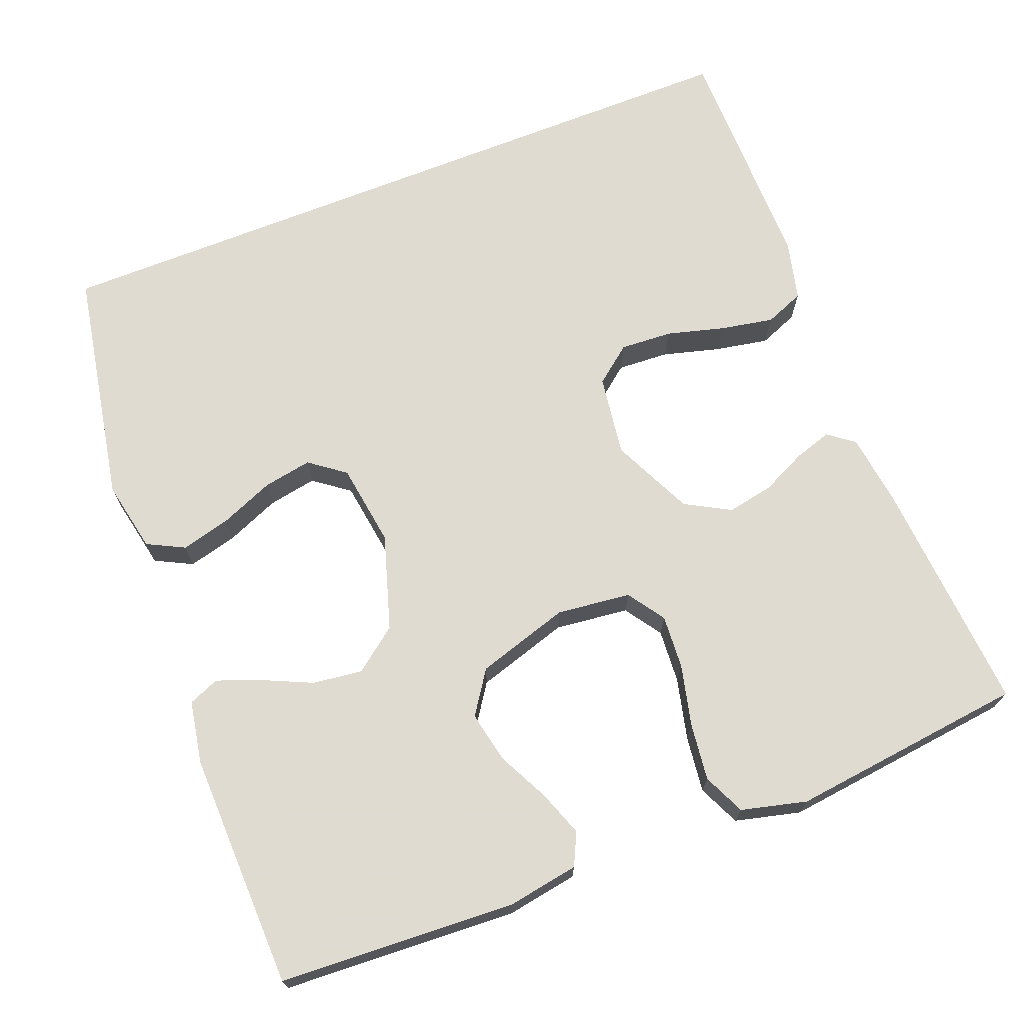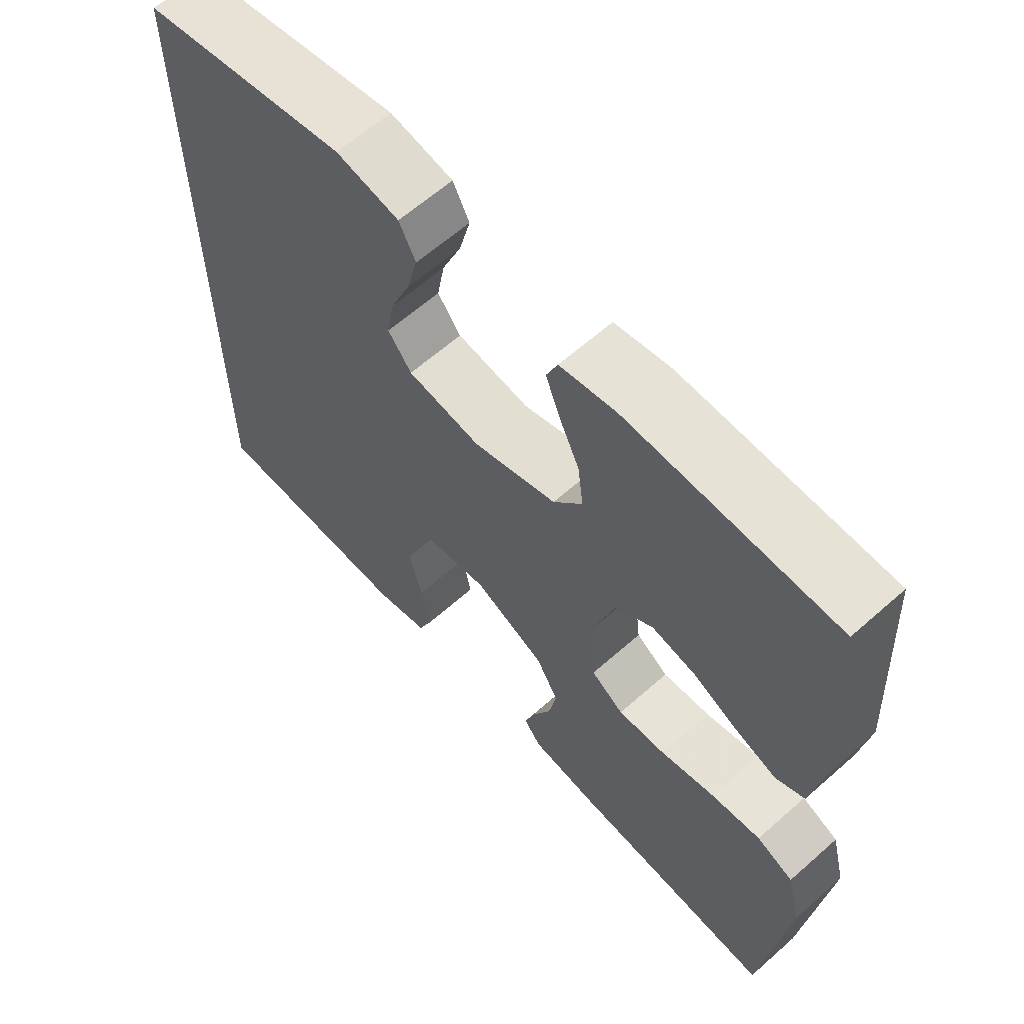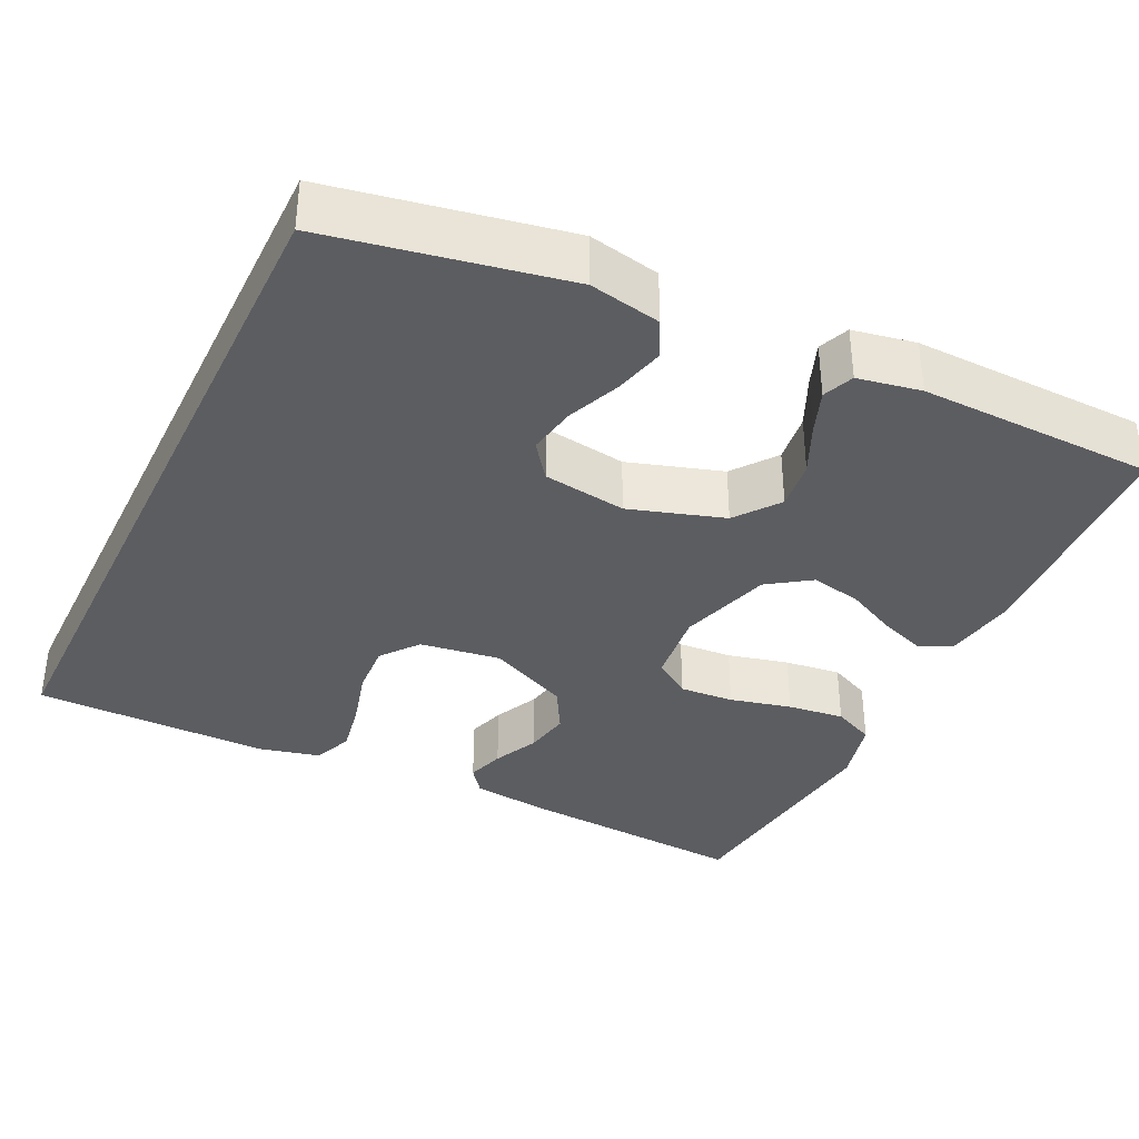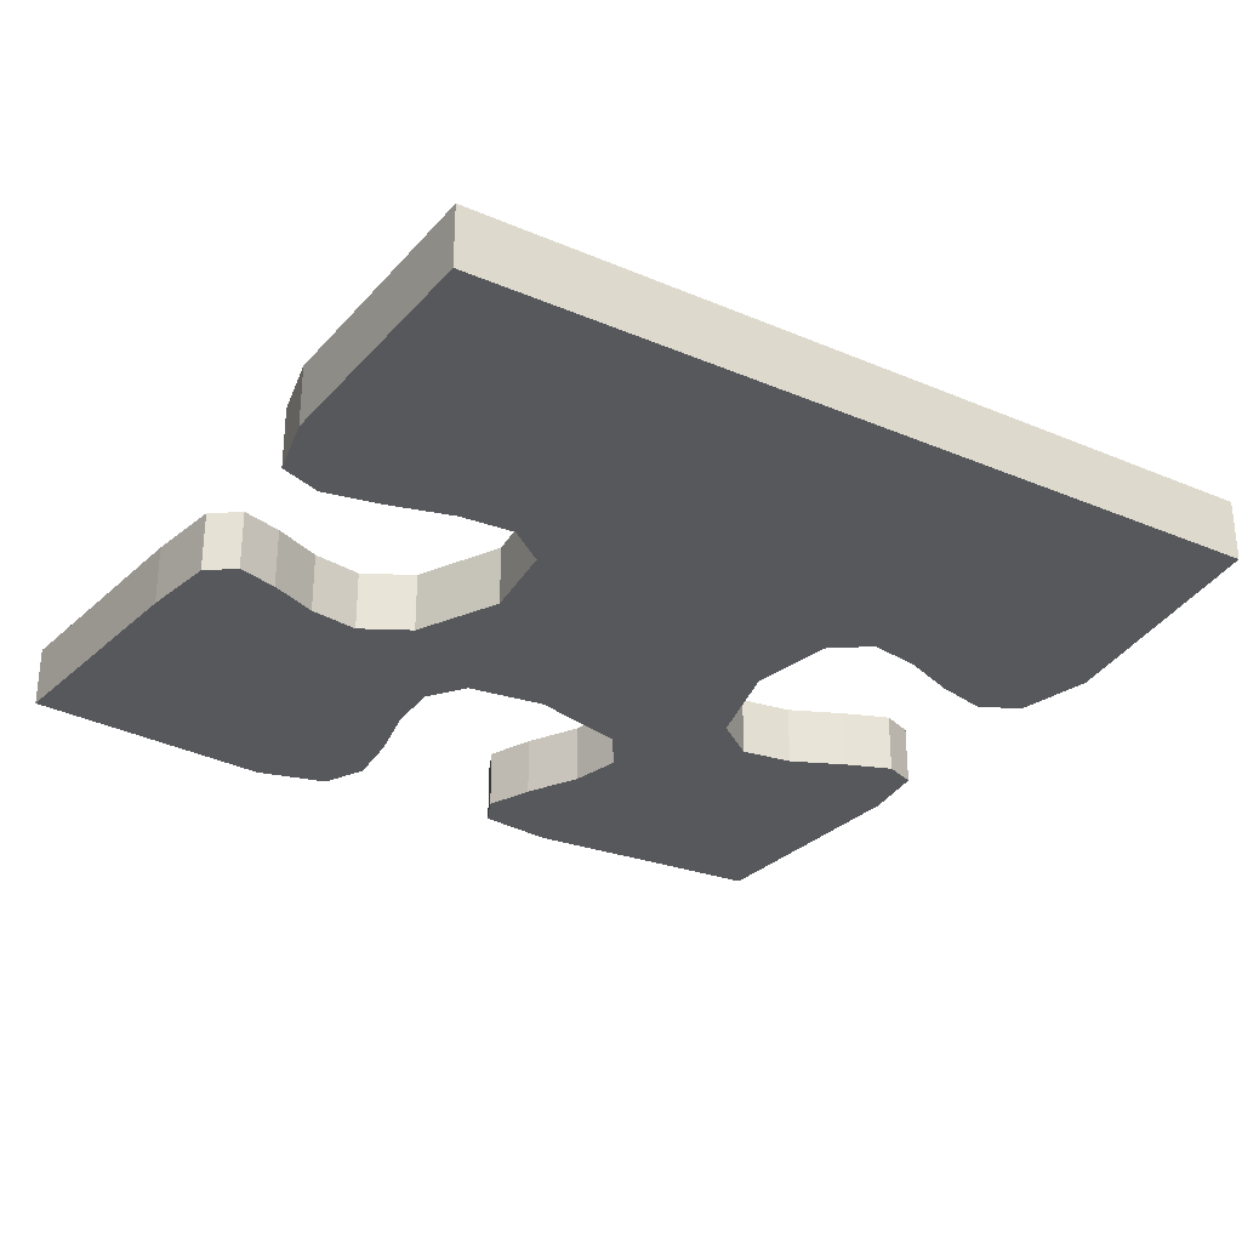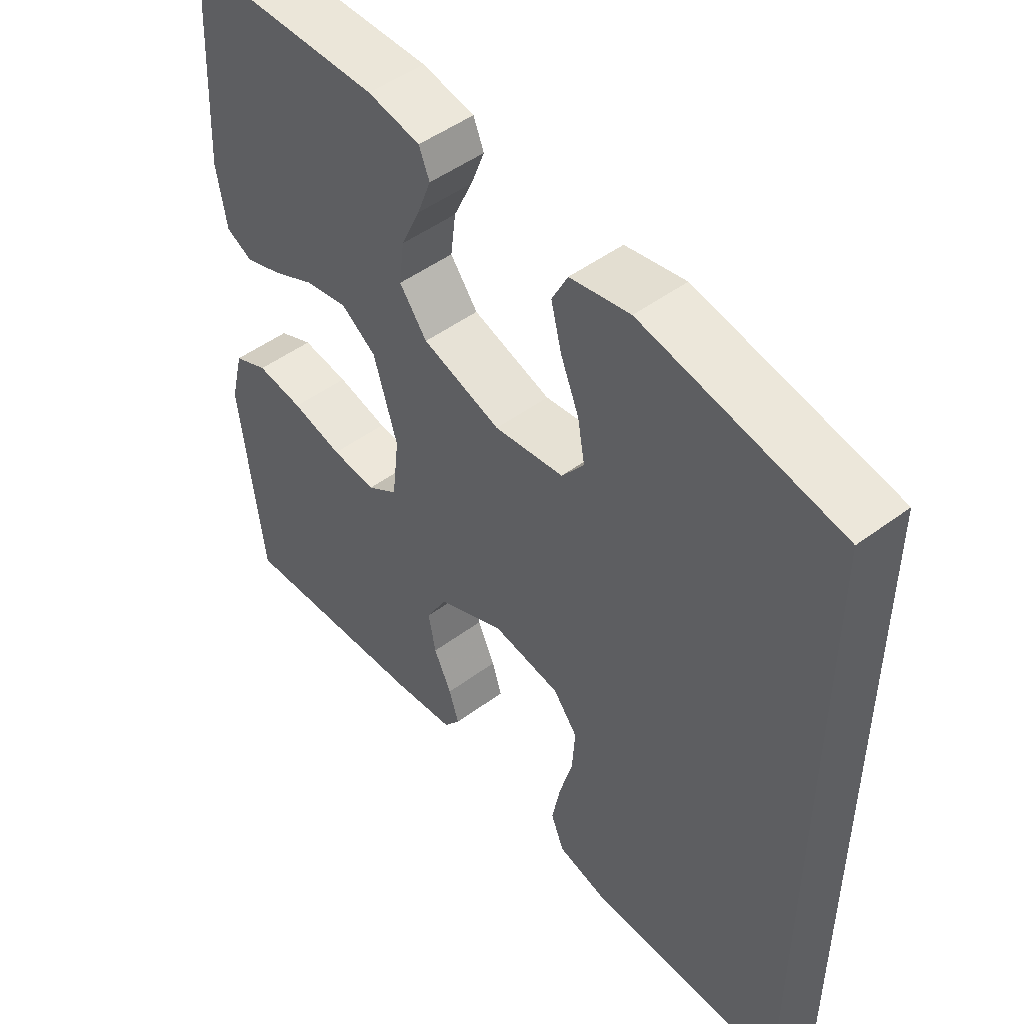
<metadata>
{"format":"obj","ext":"obj","renderer":"f3d","projection":"perspective","resolution":1024,"background":"white","views":[{"elev":70.2,"azim":68.4,"up":"+Y"},{"elev":62.5,"azim":48.1,"up":"+Z"},{"elev":-36.4,"azim":-25.9,"up":"+Y"},{"elev":-28.5,"azim":-122.6,"up":"+Y"},{"elev":48.9,"azim":-129.6,"up":"+Z"}]}
</metadata>
<code>
v -0.5 0.07 -0.502
v -0.5 0.07 0.439
v -0.2 0.07 0.496
v -0.109 0.07 0.478
v -0.085 0.07 0.431
v -0.101 0.07 0.368
v -0.129 0.07 0.3
v -0.14 0.07 0.238
v -0.106 0.07 0.193
v 0 0.07 0.178
v 0.12 0.07 0.216
v 0.162 0.07 0.271
v 0.154 0.07 0.334
v 0.125 0.07 0.397
v 0.104 0.07 0.452
v 0.12 0.07 0.491
v 0.2 0.07 0.506
v 0.5 0.07 0.5
v 0.517 0.07 0.2
v 0.502 0.07 0.109
v 0.461 0.07 0.089
v 0.403 0.07 0.11
v 0.338 0.07 0.142
v 0.273 0.07 0.155
v 0.219 0.07 0.118
v 0.183 0.07 0
v 0.194 0.07 -0.094
v 0.241 0.07 -0.126
v 0.31 0.07 -0.121
v 0.388 0.07 -0.102
v 0.46 0.07 -0.093
v 0.513 0.07 -0.117
v 0.534 0.07 -0.2
v 0.5 0.07 -0.5
v 0.2 0.07 -0.479
v 0.107 0.07 -0.467
v 0.082 0.07 -0.434
v 0.097 0.07 -0.386
v 0.124 0.07 -0.329
v 0.135 0.07 -0.27
v 0.103 0.07 -0.213
v 0 0.07 -0.165
v -0.103 0.07 -0.18
v -0.14 0.07 -0.227
v -0.136 0.07 -0.293
v -0.116 0.07 -0.366
v -0.103 0.07 -0.434
v -0.123 0.07 -0.484
v -0.2 0.07 -0.503
v -0.5 0 -0.502
v -0.5 0 0.439
v -0.2 0 0.496
v -0.109 0 0.478
v -0.085 0 0.431
v -0.101 0 0.368
v -0.129 0 0.3
v -0.14 0 0.238
v -0.106 0 0.193
v 0 0 0.178
v 0.12 0 0.216
v 0.162 0 0.271
v 0.154 0 0.334
v 0.125 0 0.397
v 0.104 0 0.452
v 0.12 0 0.491
v 0.2 0 0.506
v 0.5 0 0.5
v 0.517 0 0.2
v 0.502 0 0.109
v 0.461 0 0.089
v 0.403 0 0.11
v 0.338 0 0.142
v 0.273 0 0.155
v 0.219 0 0.118
v 0.183 0 0
v 0.194 0 -0.094
v 0.241 0 -0.126
v 0.31 0 -0.121
v 0.388 0 -0.102
v 0.46 0 -0.093
v 0.513 0 -0.117
v 0.534 0 -0.2
v 0.5 0 -0.5
v 0.2 0 -0.479
v 0.107 0 -0.467
v 0.082 0 -0.434
v 0.097 0 -0.386
v 0.124 0 -0.329
v 0.135 0 -0.27
v 0.103 0 -0.213
v 0 0 -0.165
v -0.103 0 -0.18
v -0.14 0 -0.227
v -0.136 0 -0.293
v -0.116 0 -0.366
v -0.103 0 -0.434
v -0.123 0 -0.484
v -0.2 0 -0.503
f 45 46 47 48
f 45 48 49 1
f 36 37 38 39
f 36 39 40
f 35 36 40
f 34 35 40
f 33 34 40 41
f 29 30 31 32
f 28 29 32 33
f 20 21 22 23
f 18 19 20 23
f 18 23 24
f 17 18 24 25
f 13 14 15 16
f 13 16 17 25
f 4 5 6 7
f 4 7 8
f 3 4 8
f 2 3 8
f 44 45 1 2
f 43 44 2 8
f 42 43 8 9
f 28 33 41 42
f 27 28 42
f 26 27 42 9
f 25 26 9 10
f 12 13 25
f 11 12 25
f 10 11 25
f 97 96 95 94
f 50 98 97 94
f 88 87 86 85
f 89 88 85
f 89 85 84
f 89 84 83
f 90 89 83 82
f 81 80 79 78
f 82 81 78 77
f 72 71 70 69
f 72 69 68 67
f 73 72 67
f 74 73 67 66
f 65 64 63 62
f 74 66 65 62
f 56 55 54 53
f 57 56 53
f 57 53 52
f 57 52 51
f 51 50 94 93
f 57 51 93 92
f 58 57 92 91
f 91 90 82 77
f 91 77 76
f 58 91 76 75
f 59 58 75 74
f 74 62 61
f 74 61 60
f 74 60 59
f 1 50 51 2
f 2 51 52 3
f 3 52 53 4
f 4 53 54 5
f 5 54 55 6
f 6 55 56 7
f 7 56 57 8
f 8 57 58 9
f 9 58 59 10
f 10 59 60 11
f 11 60 61 12
f 12 61 62 13
f 13 62 63 14
f 14 63 64 15
f 15 64 65 16
f 16 65 66 17
f 17 66 67 18
f 18 67 68 19
f 19 68 69 20
f 20 69 70 21
f 21 70 71 22
f 22 71 72 23
f 23 72 73 24
f 24 73 74 25
f 25 74 75 26
f 26 75 76 27
f 27 76 77 28
f 28 77 78 29
f 29 78 79 30
f 30 79 80 31
f 31 80 81 32
f 32 81 82 33
f 33 82 83 34
f 34 83 84 35
f 35 84 85 36
f 36 85 86 37
f 37 86 87 38
f 38 87 88 39
f 39 88 89 40
f 40 89 90 41
f 41 90 91 42
f 42 91 92 43
f 43 92 93 44
f 44 93 94 45
f 45 94 95 46
f 46 95 96 47
f 47 96 97 48
f 48 97 98 49
f 49 98 50 1

</code>
